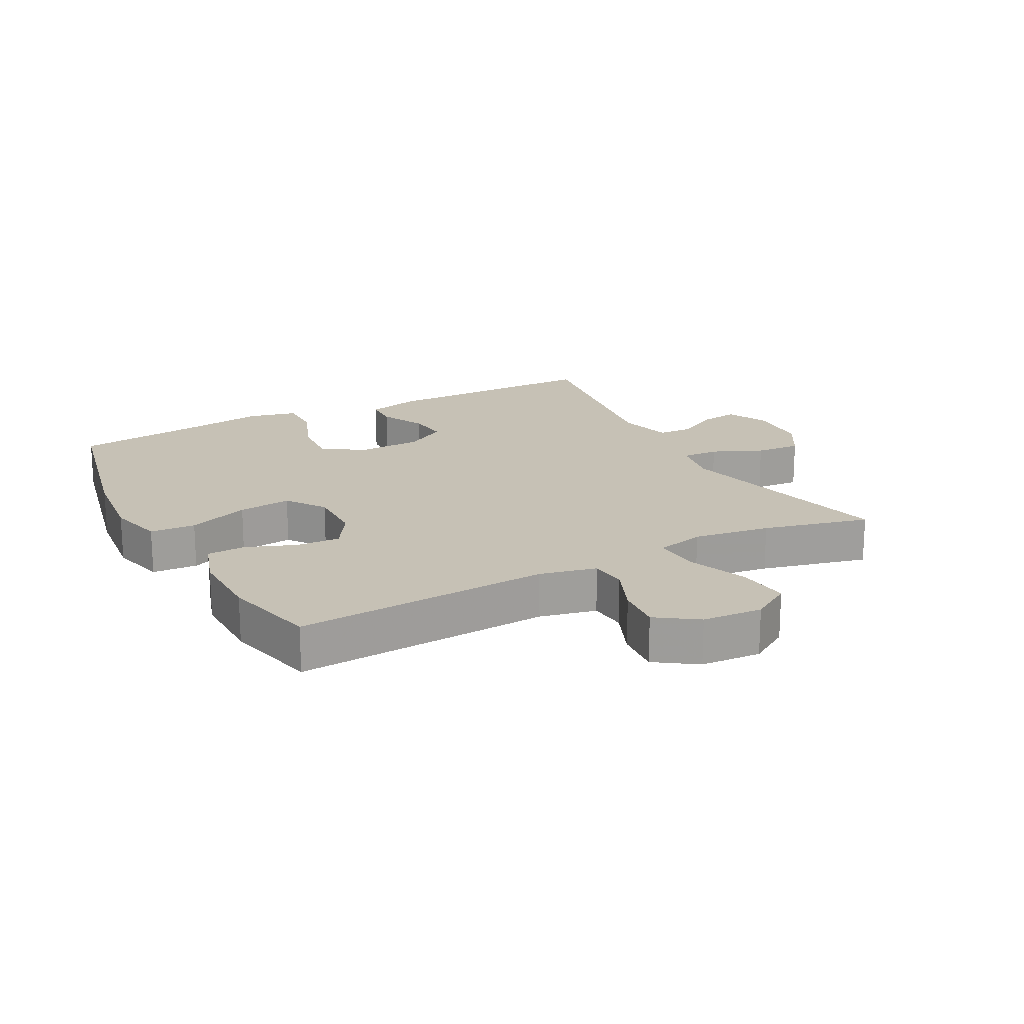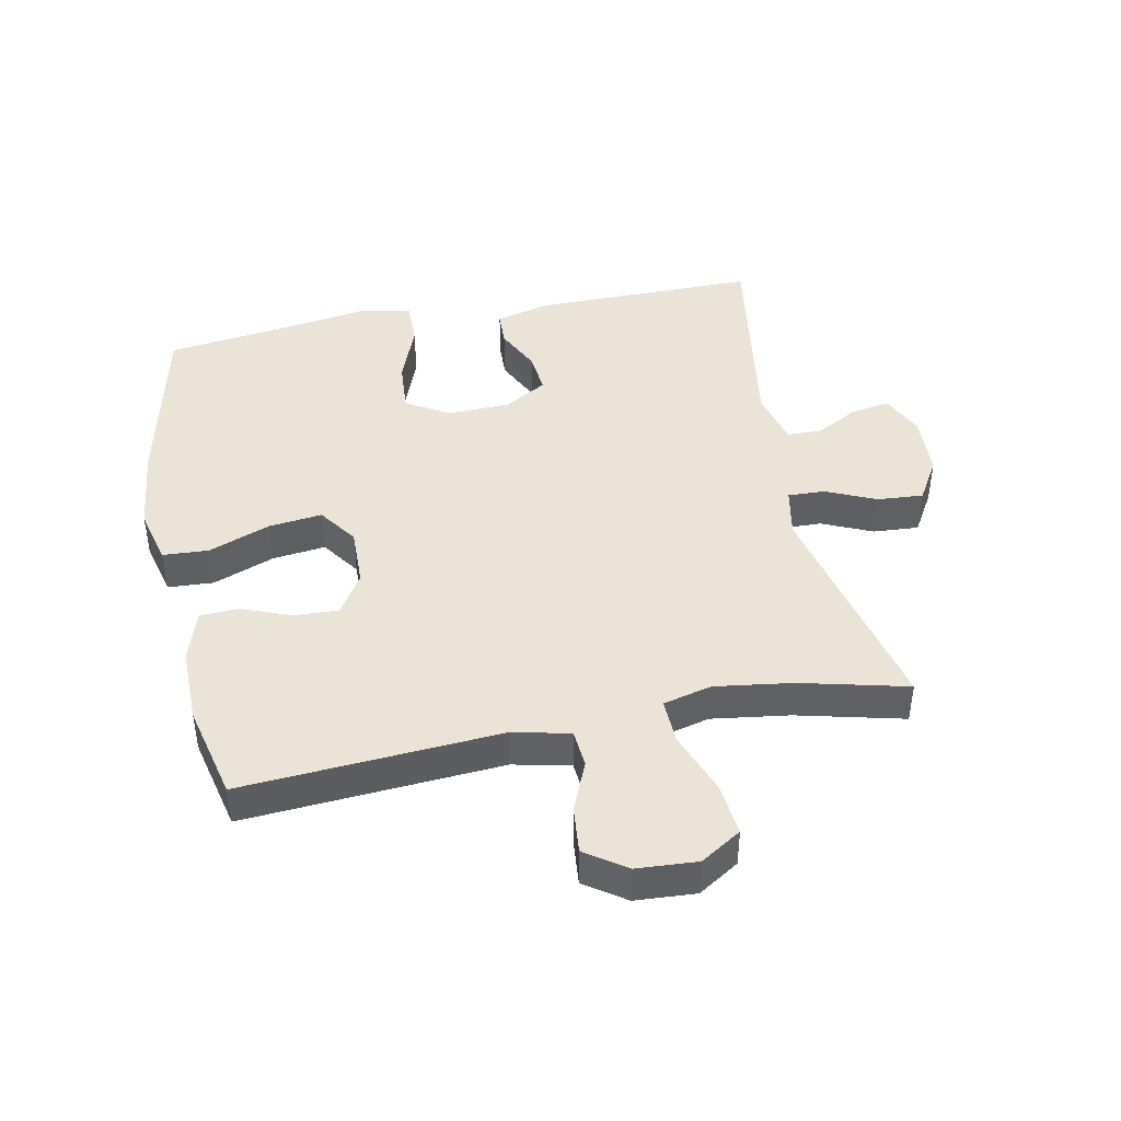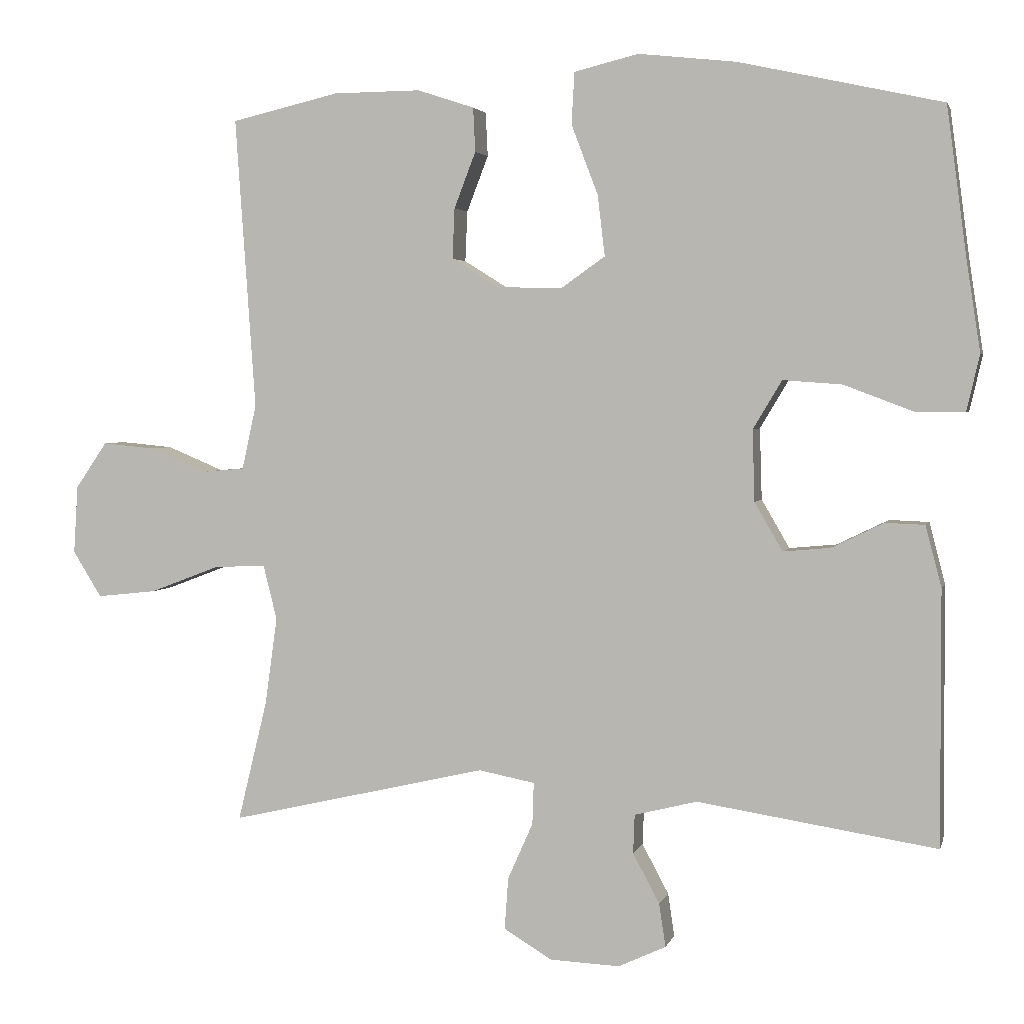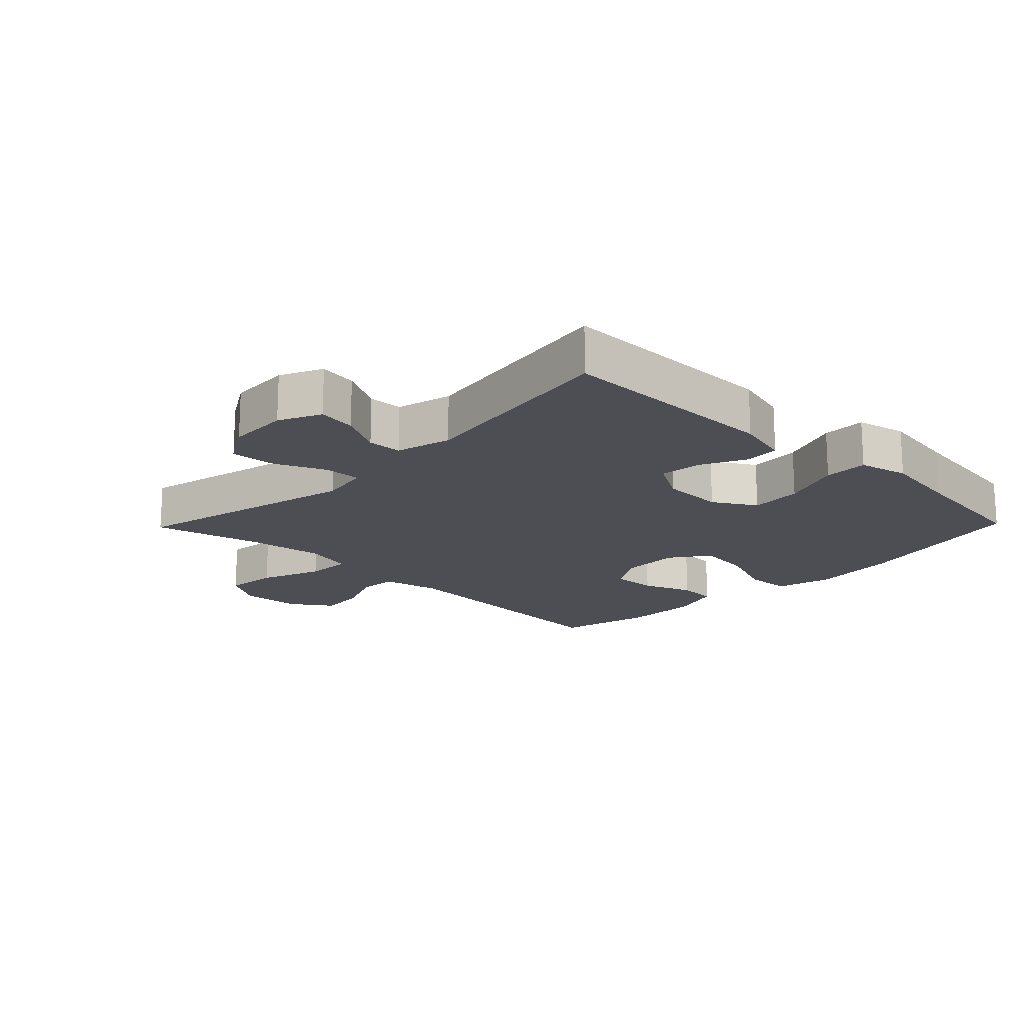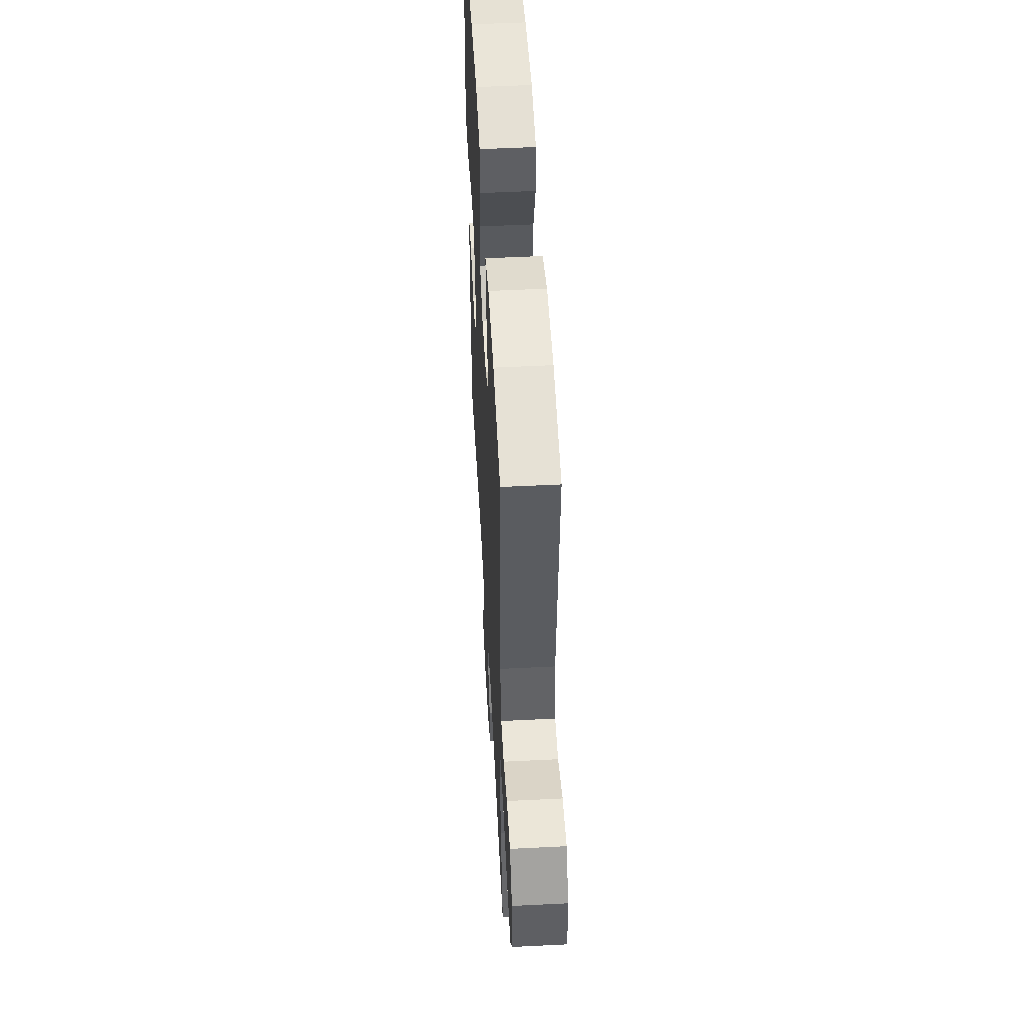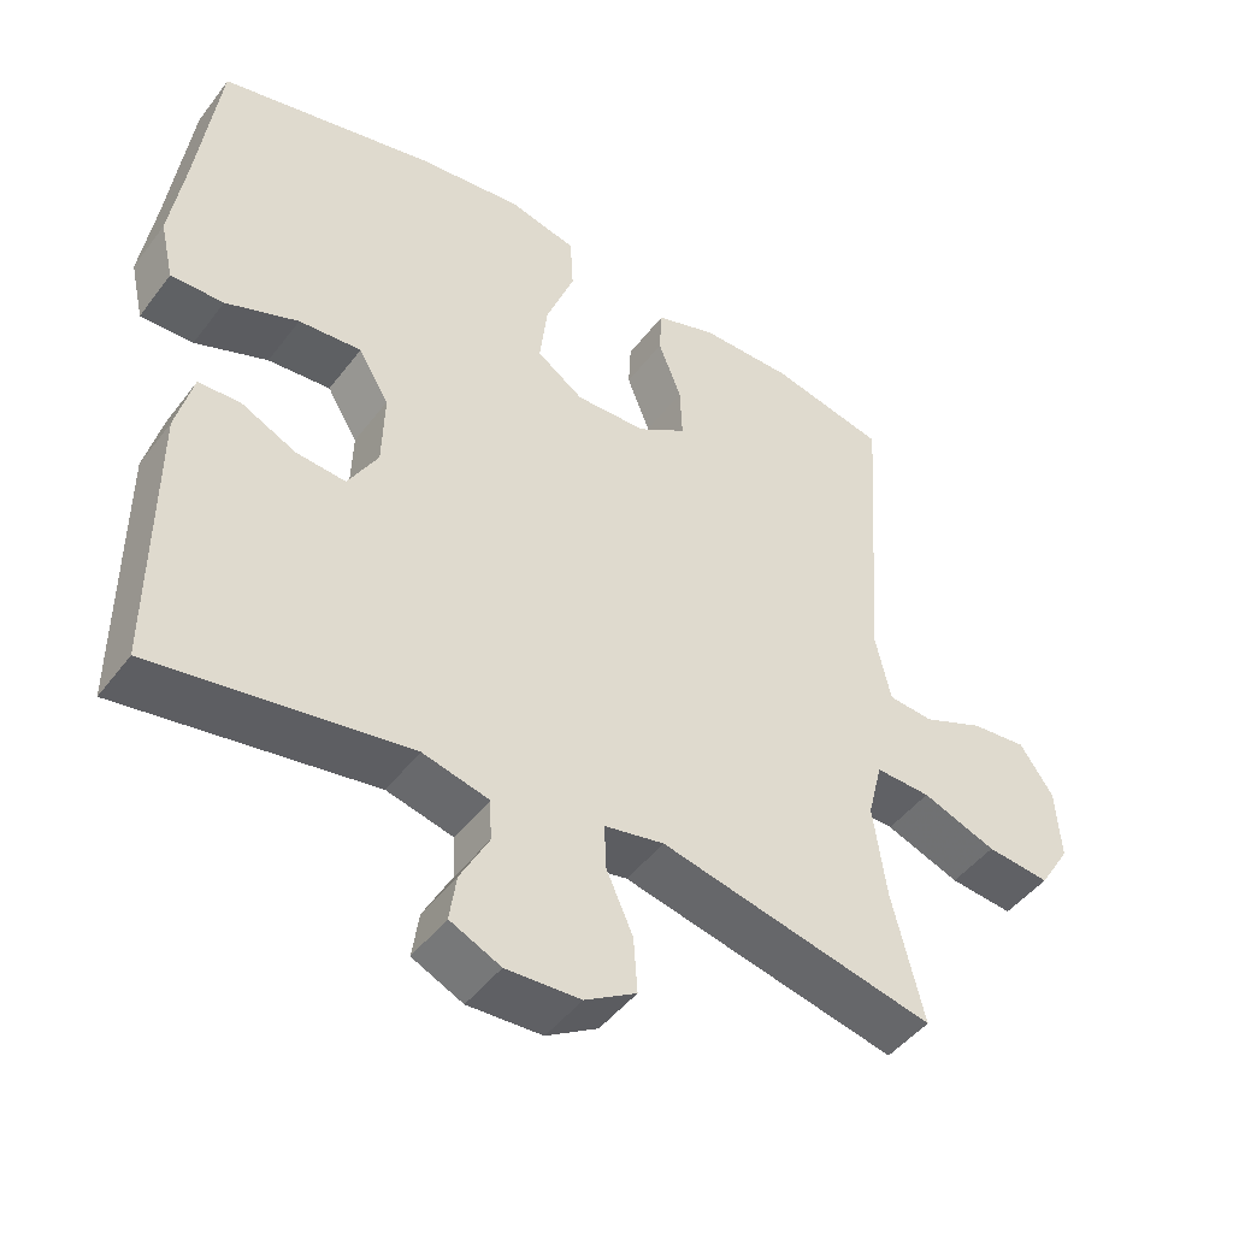
<metadata>
{"format":"obj","ext":"obj","renderer":"f3d","projection":"perspective","resolution":1024,"background":"white","views":[{"elev":18.8,"azim":62.0,"up":"+Y"},{"elev":43.8,"azim":78.7,"up":"+Y"},{"elev":3.1,"azim":-166.2,"up":"+Z"},{"elev":-17.4,"azim":-134.1,"up":"+Y"},{"elev":51.9,"azim":86.9,"up":"+Z"},{"elev":-46.3,"azim":-34.9,"up":"+Z"}]}
</metadata>
<code>
v -0.5 0.07 0.5
v -0.219 0.07 0.562
v -0.083 0.07 0.577
v 0.006 0.07 0.555
v 0.01 0.07 0.483
v -0.027 0.07 0.386
v -0.037 0.07 0.302
v 0.024 0.07 0.259
v 0.116 0.07 0.261
v 0.18 0.07 0.301
v 0.177 0.07 0.371
v 0.147 0.07 0.449
v 0.15 0.07 0.51
v 0.229 0.07 0.536
v 0.35 0.07 0.535
v 0.5 0.07 0.5
v 0.472 0.07 0.095
v 0.492 0.07 0.005
v 0.551 0.07 0
v 0.63 0.07 0.033
v 0.703 0.07 0.04
v 0.747 0.07 -0.024
v 0.753 0.07 -0.119
v 0.713 0.07 -0.183
v 0.63 0.07 -0.174
v 0.533 0.07 -0.137
v 0.461 0.07 -0.134
v 0.442 0.07 -0.21
v 0.459 0.07 -0.332
v 0.5 0.07 -0.5
v 0.141 0.07 -0.417
v 0.063 0.07 -0.432
v 0.065 0.07 -0.49
v 0.1 0.07 -0.569
v 0.105 0.07 -0.641
v 0.038 0.07 -0.681
v -0.059 0.07 -0.685
v -0.125 0.07 -0.654
v -0.116 0.07 -0.594
v -0.079 0.07 -0.525
v -0.081 0.07 -0.471
v -0.168 0.07 -0.449
v -0.5 0.07 -0.5
v -0.499 0.07 -0.147
v -0.477 0.07 -0.062
v -0.422 0.07 -0.06
v -0.35 0.07 -0.095
v -0.285 0.07 -0.101
v -0.246 0.07 -0.034
v -0.243 0.07 0.065
v -0.283 0.07 0.132
v -0.365 0.07 0.126
v -0.46 0.07 0.09
v -0.529 0.07 0.089
v -0.547 0.07 0.167
v -0.528 0.07 0.291
v -0.5 0 0.5
v -0.219 0 0.562
v -0.083 0 0.577
v 0.006 0 0.555
v 0.01 0 0.483
v -0.027 0 0.386
v -0.037 0 0.302
v 0.024 0 0.259
v 0.116 0 0.261
v 0.18 0 0.301
v 0.177 0 0.371
v 0.147 0 0.449
v 0.15 0 0.51
v 0.229 0 0.536
v 0.35 0 0.535
v 0.5 0 0.5
v 0.472 0 0.095
v 0.492 0 0.005
v 0.551 0 0
v 0.63 0 0.033
v 0.703 0 0.04
v 0.747 0 -0.024
v 0.753 0 -0.119
v 0.713 0 -0.183
v 0.63 0 -0.174
v 0.533 0 -0.137
v 0.461 0 -0.134
v 0.442 0 -0.21
v 0.459 0 -0.332
v 0.5 0 -0.5
v 0.141 0 -0.417
v 0.063 0 -0.432
v 0.065 0 -0.49
v 0.1 0 -0.569
v 0.105 0 -0.641
v 0.038 0 -0.681
v -0.059 0 -0.685
v -0.125 0 -0.654
v -0.116 0 -0.594
v -0.079 0 -0.525
v -0.081 0 -0.471
v -0.168 0 -0.449
v -0.5 0 -0.5
v -0.499 0 -0.147
v -0.477 0 -0.062
v -0.422 0 -0.06
v -0.35 0 -0.095
v -0.285 0 -0.101
v -0.246 0 -0.034
v -0.243 0 0.065
v -0.283 0 0.132
v -0.365 0 0.126
v -0.46 0 0.09
v -0.529 0 0.089
v -0.547 0 0.167
v -0.528 0 0.291
f 53 54 55 56
f 52 53 56 1
f 51 52 1 2
f 50 51 2 3
f 49 50 3 4
f 44 45 46 47
f 42 43 44 47
f 41 42 47 48
f 37 38 39 40
f 37 40 41
f 36 37 41
f 33 34 35 36
f 32 33 36 41
f 29 30 31
f 28 29 31 32
f 27 28 32 41
f 23 24 25 26
f 23 26 27
f 22 23 27
f 19 20 21 22
f 18 19 22 27
f 17 18 27 41
f 11 12 13 14
f 10 11 14 15
f 49 4 5 6
f 49 6 7
f 48 49 7 8
f 41 48 8 9
f 17 41 9 10
f 10 15 16 17
f 112 111 110 109
f 57 112 109 108
f 58 57 108 107
f 59 58 107 106
f 60 59 106 105
f 103 102 101 100
f 103 100 99 98
f 104 103 98 97
f 96 95 94 93
f 97 96 93
f 97 93 92
f 92 91 90 89
f 97 92 89 88
f 87 86 85
f 88 87 85 84
f 97 88 84 83
f 82 81 80 79
f 83 82 79
f 83 79 78
f 78 77 76 75
f 83 78 75 74
f 97 83 74 73
f 70 69 68 67
f 71 70 67 66
f 62 61 60 105
f 63 62 105
f 64 63 105 104
f 65 64 104 97
f 66 65 97 73
f 73 72 71 66
f 1 57 58 2
f 2 58 59 3
f 3 59 60 4
f 4 60 61 5
f 5 61 62 6
f 6 62 63 7
f 7 63 64 8
f 8 64 65 9
f 9 65 66 10
f 10 66 67 11
f 11 67 68 12
f 12 68 69 13
f 13 69 70 14
f 14 70 71 15
f 15 71 72 16
f 16 72 73 17
f 17 73 74 18
f 18 74 75 19
f 19 75 76 20
f 20 76 77 21
f 21 77 78 22
f 22 78 79 23
f 23 79 80 24
f 24 80 81 25
f 25 81 82 26
f 26 82 83 27
f 27 83 84 28
f 28 84 85 29
f 29 85 86 30
f 30 86 87 31
f 31 87 88 32
f 32 88 89 33
f 33 89 90 34
f 34 90 91 35
f 35 91 92 36
f 36 92 93 37
f 37 93 94 38
f 38 94 95 39
f 39 95 96 40
f 40 96 97 41
f 41 97 98 42
f 42 98 99 43
f 43 99 100 44
f 44 100 101 45
f 45 101 102 46
f 46 102 103 47
f 47 103 104 48
f 48 104 105 49
f 49 105 106 50
f 50 106 107 51
f 51 107 108 52
f 52 108 109 53
f 53 109 110 54
f 54 110 111 55
f 55 111 112 56
f 56 112 57 1

</code>
